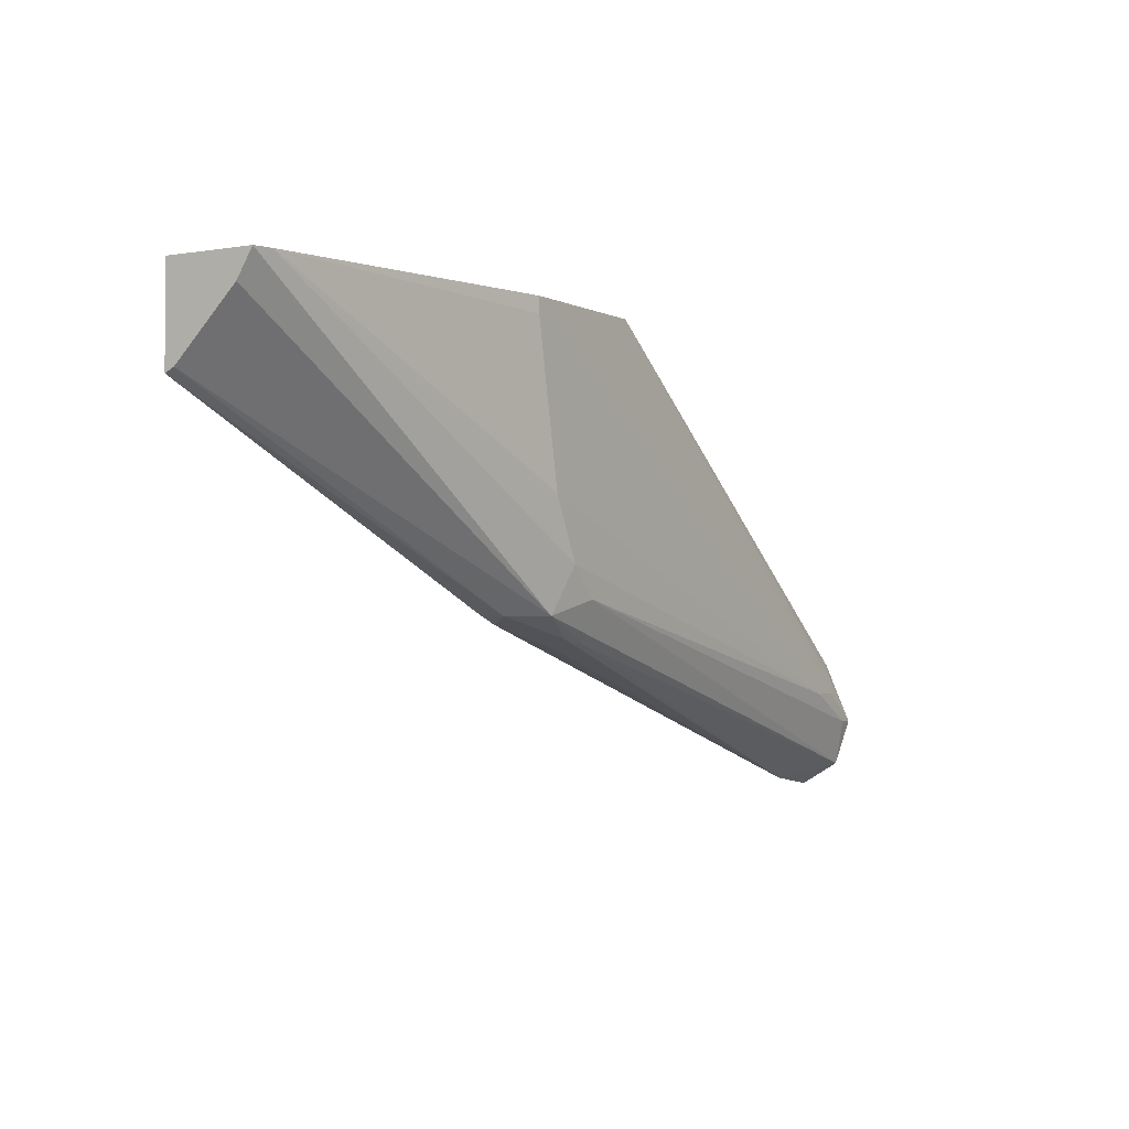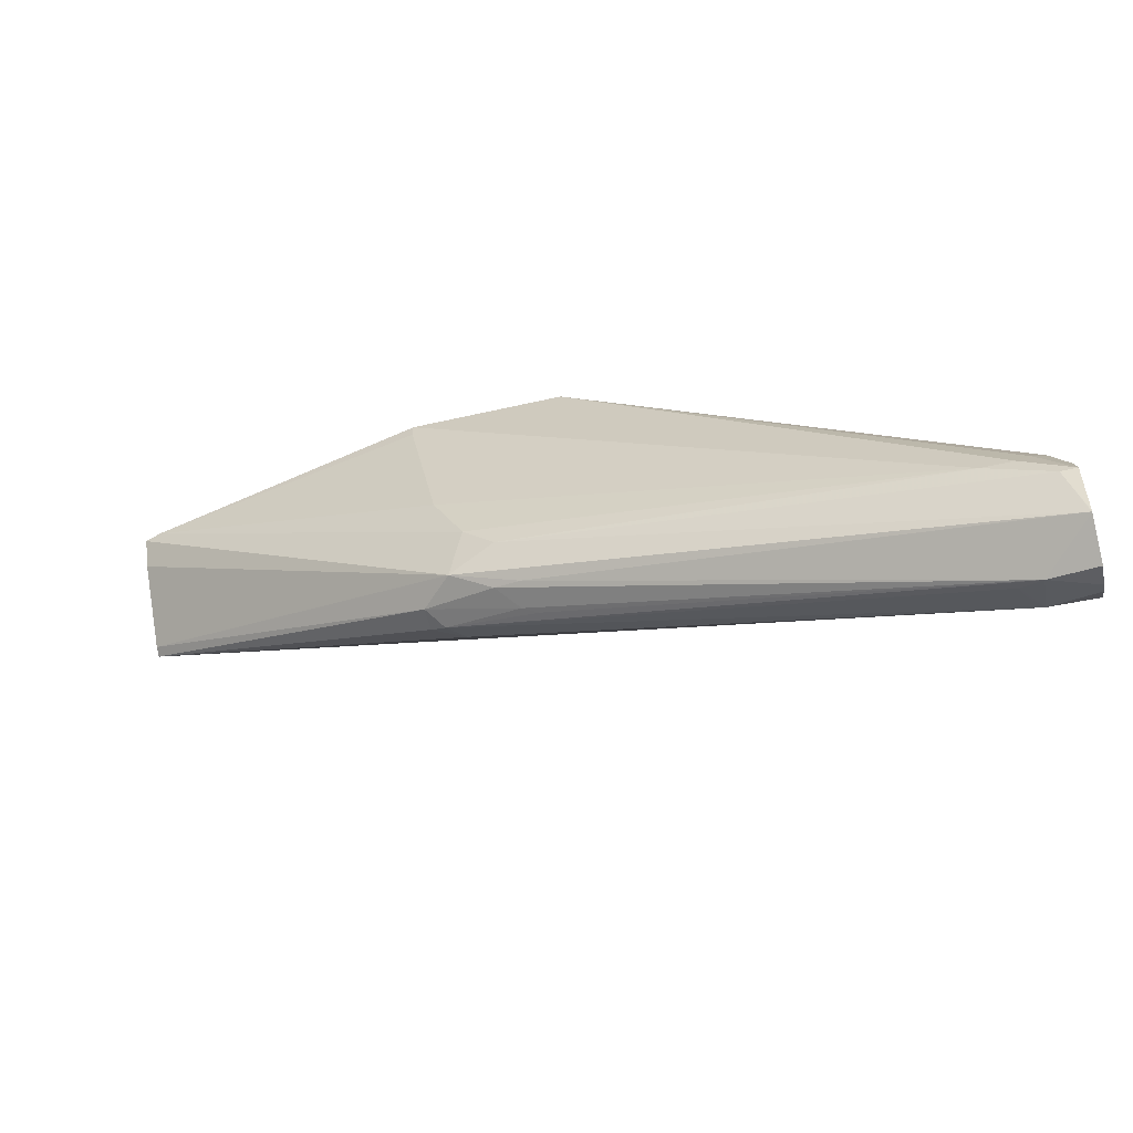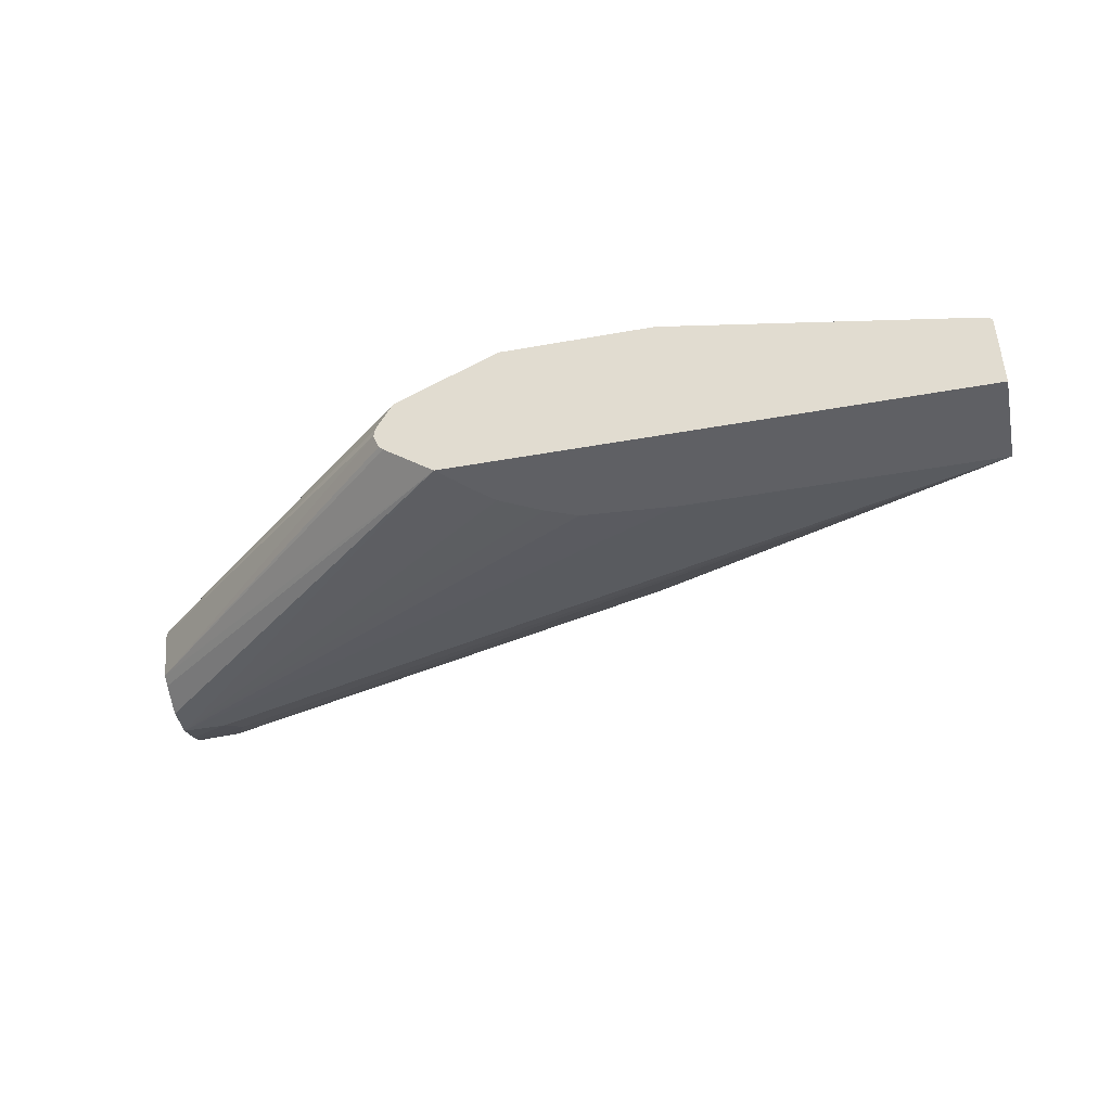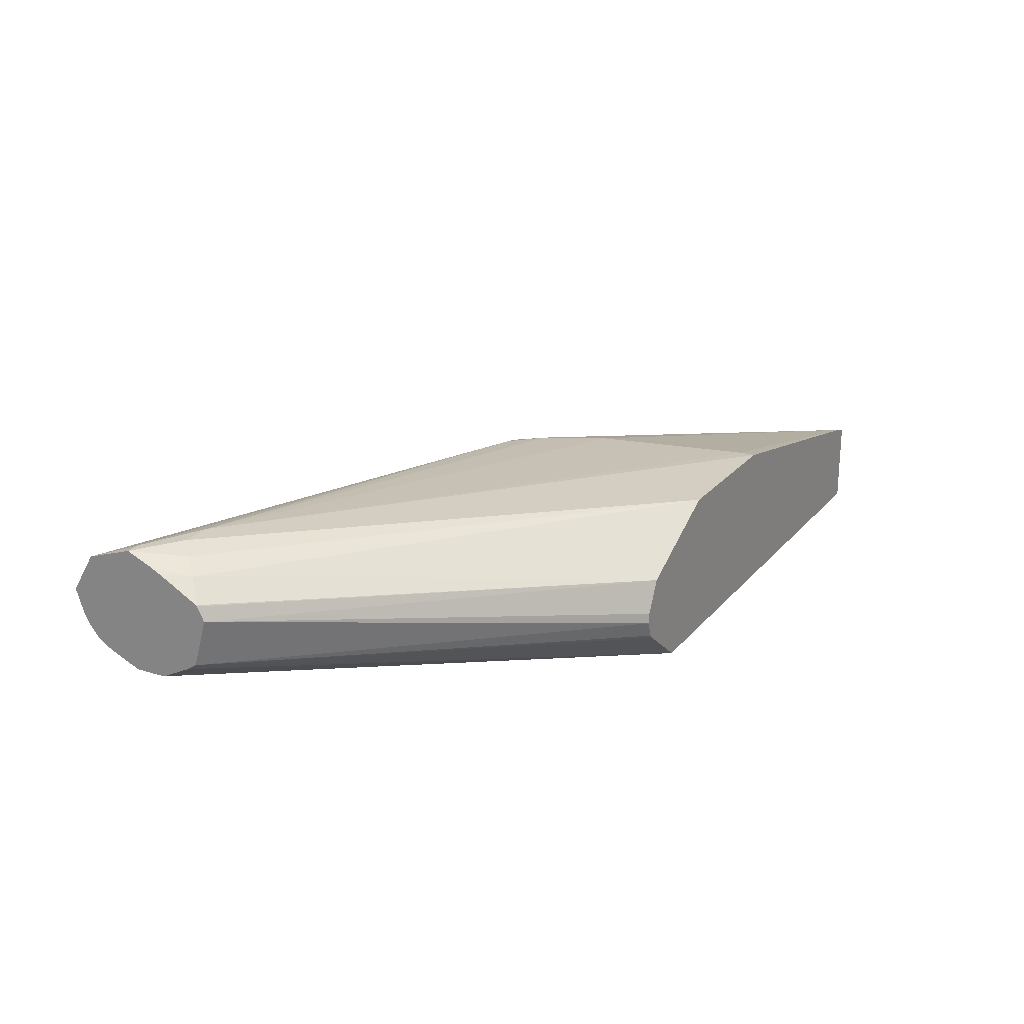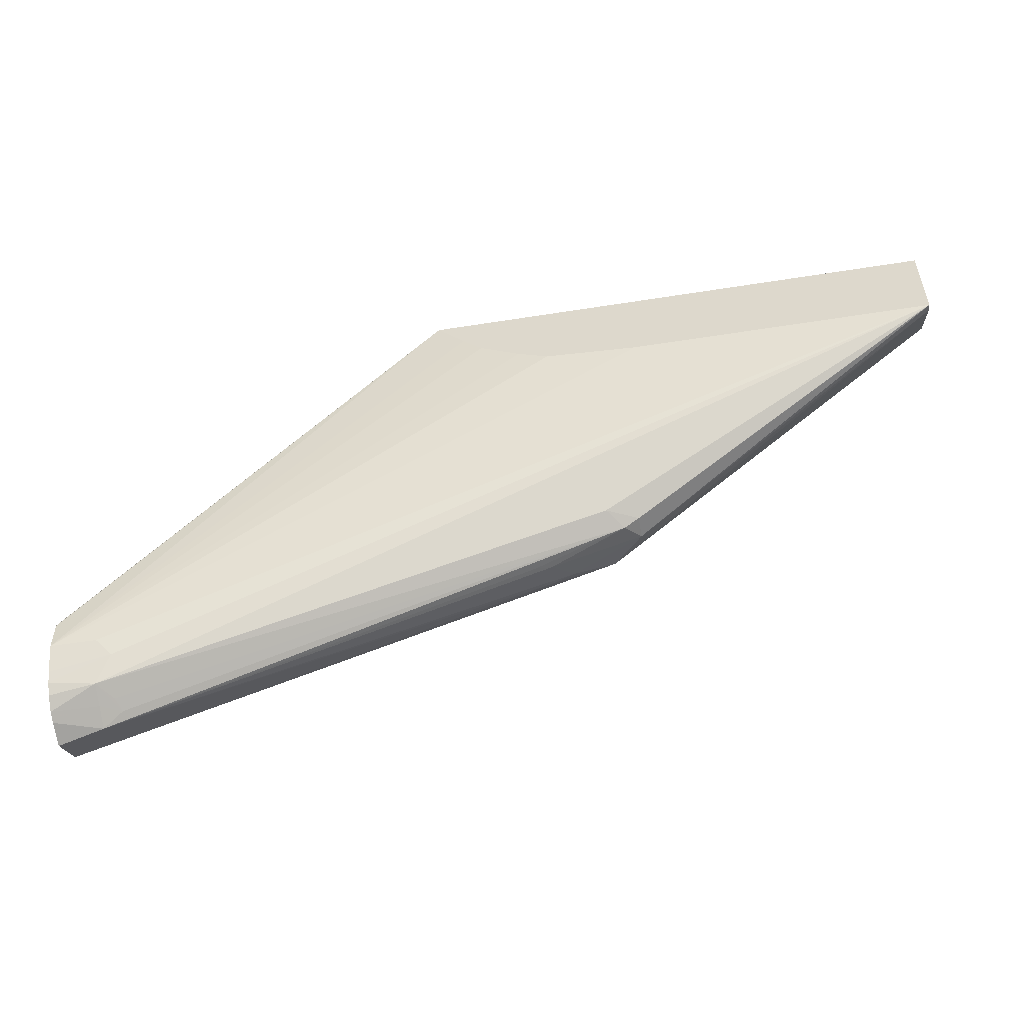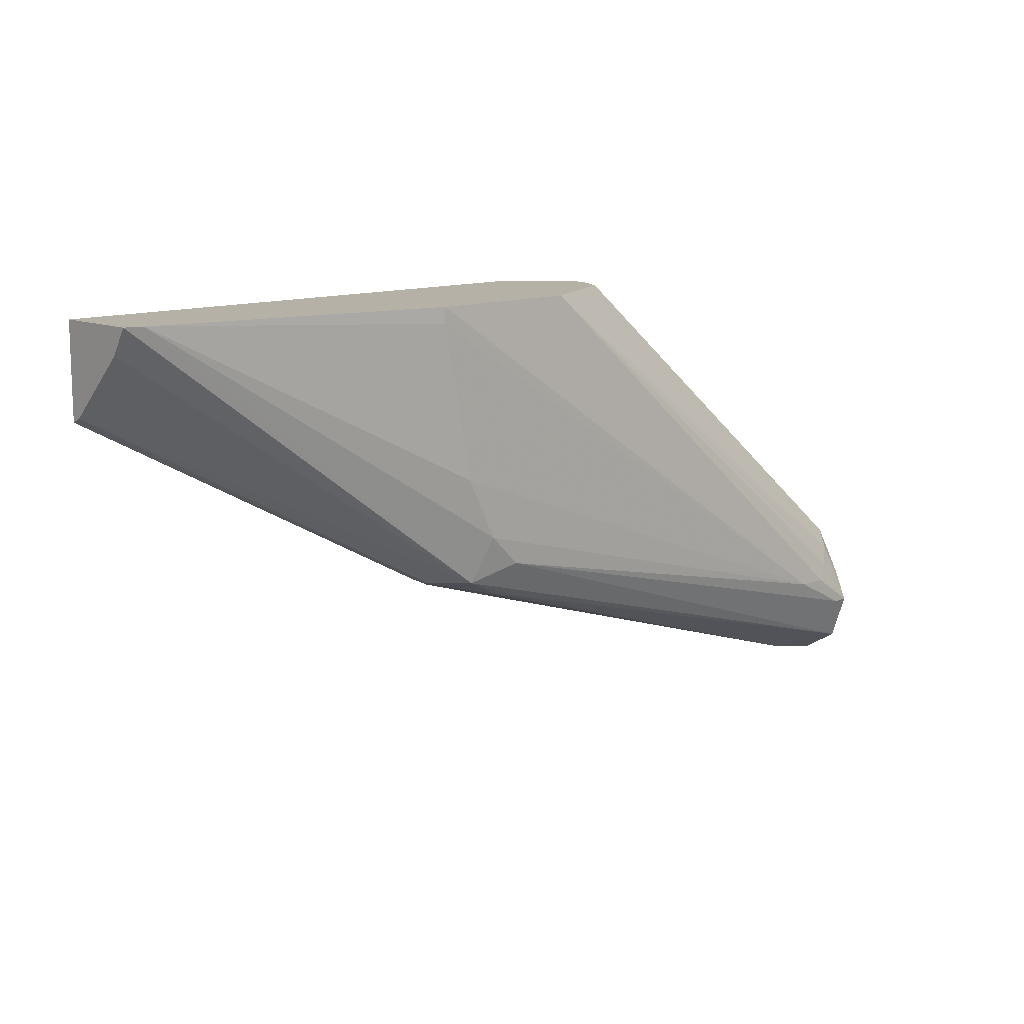
<metadata>
{"format":"obj","ext":"obj","renderer":"f3d","projection":"perspective","resolution":1024,"background":"white","views":[{"elev":-2.3,"azim":-59.3,"up":"+Y"},{"elev":-58.3,"azim":13.2,"up":"+Y"},{"elev":-43.8,"azim":-168.0,"up":"+Z"},{"elev":22.1,"azim":118.8,"up":"+Z"},{"elev":-52.9,"azim":-170.3,"up":"+Y"},{"elev":12.1,"azim":-44.0,"up":"+Y"}]}
</metadata>
<code>
v 0.2673 -0.2742 0.09614
v 0.2673 -0.2718 0.08893
v 0.2673 -0.2673 0.1077
v 0.2531 -0.2718 0.09374
v 0.2673 -0.2703 0.08589
v 0.2531 -0.2687 0.08749
v 0.2673 -0.2671 0.1078
v 0.2671 -0.2671 0.1078
v 0.1187 -0.2281 0.09686
v 0.2468 -0.2687 0.09061
v 0.1109 -0.2265 0.0953
v 0.1172 -0.2297 0.08905
v 0.1219 -0.2312 0.08749
v 0.09374 -0.2226 0.0832
v 0.2673 -0.2673 0.08209
v 0.2531 -0.2656 0.08124
v 0.2673 -0.267 0.1079
v 0.2624 -0.2531 0.1125
v 0.1125 -0.2156 0.1031
v 0.09844 -0.2203 0.09843
v 0.2484 -0.2671 0.08671
v 0.08905 -0.2203 0.08905
v 0.08905 -0.2203 0.08203
v 0.09844 -0.2203 0.07734
v 0.2673 -0.264 0.07984
v 0.2484 -0.2578 0.07734
v -0.009669 -0.1639 0.05655
v 0.2673 -0.2531 0.1125
v 0.2437 -0.2437 0.1125
v 0.1031 -0.2062 0.1031
v -0.004571 -0.1358 0.08457
v -0.009723 -0.1358 0.08291
v -0.009723 -0.1437 0.07812
v -0.009723 -0.1625 0.05937
v -0.009723 -0.1639 0.0566
v 0.2673 -0.2609 0.07832
v 0.2531 -0.2531 0.075
v -0.009723 -0.163 0.05655
v 0.08407 -0.1639 0.05655
v 0.2673 -0.2453 0.1092
v 0.2624 -0.2343 0.1066
v 0.2578 -0.239 0.1101
v 0.2531 -0.2437 0.1125
v 0.08439 -0.1358 0.1031
v 0.08439 -0.1406 0.1031
v 0.09374 -0.1875 0.1031
v -0.009723 -0.1358 0.05655
v 0.2673 -0.2531 0.075
v 0.1125 -0.1618 0.05655
v 0.2673 -0.2421 0.1076
v 0.2671 -0.2297 0.1008
v 0.1625 -0.1358 0.08749
v 0.15 -0.1358 0.09374
v 0.1375 -0.1358 0.09999
v 0.1312 -0.1358 0.1031
v 0.1488 -0.1358 0.05655
v 0.2673 -0.2437 0.075
v 0.1178 -0.1595 0.05655
v 0.1219 -0.1578 0.05655
v 0.1343 -0.1509 0.05655
v 0.1403 -0.145 0.05655
v 0.2673 -0.2298 0.1007
v 0.2673 -0.2295 0.1005
v 0.1672 -0.1358 0.07805
v 0.2673 -0.2274 0.09614
v 0.1643 -0.1358 0.06859
v 0.2673 -0.2316 0.08158
v 0.2673 -0.2346 0.07956
v 0.2673 -0.2375 0.07812
v 0.1677 -0.1358 0.075
v 0.1657 -0.1358 0.06997
f 31 70 71
f 29 44 45
f 29 45 46
f 29 46 30
f 30 46 31
f 31 46 45
f 31 44 55
f 31 71 66
f 31 55 54
f 31 53 52
f 31 52 64
f 31 64 70
f 29 55 44
f 31 45 44
f 31 54 53
f 27 58 49
f 28 42 43
f 26 27 37
f 31 66 56
f 27 35 38
f 27 38 47
f 27 47 56
f 27 56 61
f 29 43 55
f 27 61 60
f 27 59 58
f 27 49 39
f 27 39 48
f 27 48 37
f 28 40 41
f 28 41 42
f 27 60 59
f 31 56 47
f 48 59 60
f 32 47 38
f 26 37 36
f 67 71 70
f 66 71 67
f 65 67 70
f 64 65 70
f 56 69 57
f 56 68 69
f 56 67 68
f 56 66 67
f 52 65 64
f 52 63 65
f 51 63 52
f 51 62 63
f 50 62 51
f 48 61 56
f 48 60 61
f 48 58 59
f 32 38 35
f 32 35 34
f 32 34 33
f 36 37 48
f 39 49 48
f 40 50 41
f 31 47 32
f 41 50 51
f 41 52 53
f 41 53 54
f 41 54 55
f 41 55 42
f 42 55 43
f 48 56 57
f 41 51 52
f 25 26 36
f 48 49 58
f 23 35 27
f 4 14 10
f 4 13 14
f 4 12 13
f 4 11 12
f 4 9 11
f 4 10 6
f 3 9 4
f 3 8 9
f 3 7 8
f 2 6 5
f 2 4 6
f 1 4 2
f 1 3 4
f 1 7 3
f 1 17 7
f 1 28 17
f 1 40 28
f 23 27 24
f 1 5 15
f 1 15 25
f 1 25 36
f 1 36 48
f 1 48 57
f 5 6 16
f 1 57 69
f 1 68 67
f 1 67 65
f 1 65 63
f 1 63 62
f 1 62 50
f 1 50 40
f 1 69 68
f 5 16 15
f 1 2 5
f 7 17 8
f 16 27 26
f 17 28 18
f 18 28 43
f 6 10 16
f 18 29 19
f 19 30 20
f 16 24 27
f 19 29 30
f 20 31 32
f 20 32 33
f 20 33 34
f 20 34 22
f 22 34 35
f 22 35 23
f 20 30 31
f 16 26 25
f 18 43 29
f 8 18 19
f 8 17 18
f 15 16 25
f 8 19 20
f 8 20 9
f 9 20 11
f 10 14 21
f 11 20 22
f 10 21 16
f 12 22 14
f 12 14 13
f 14 22 23
f 14 23 24
f 14 24 16
f 14 16 21
f 11 22 12

</code>
